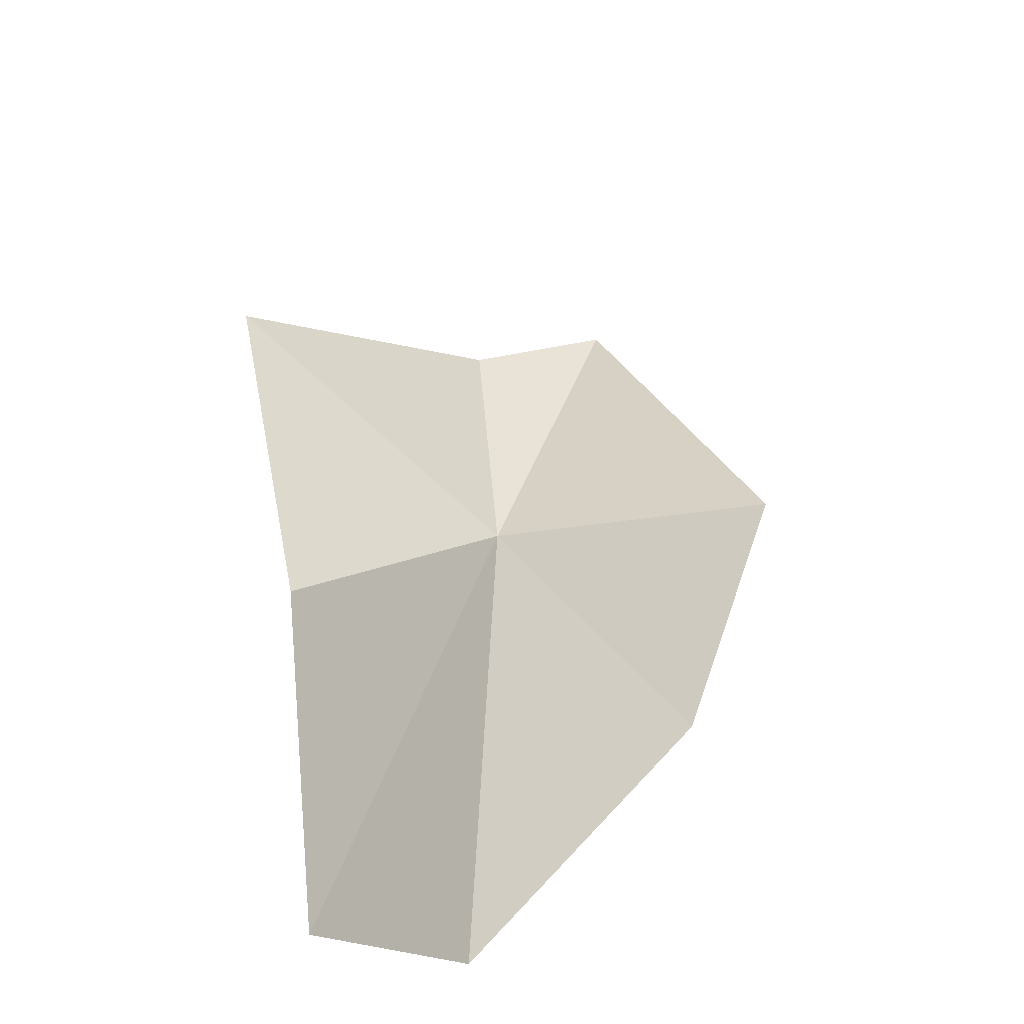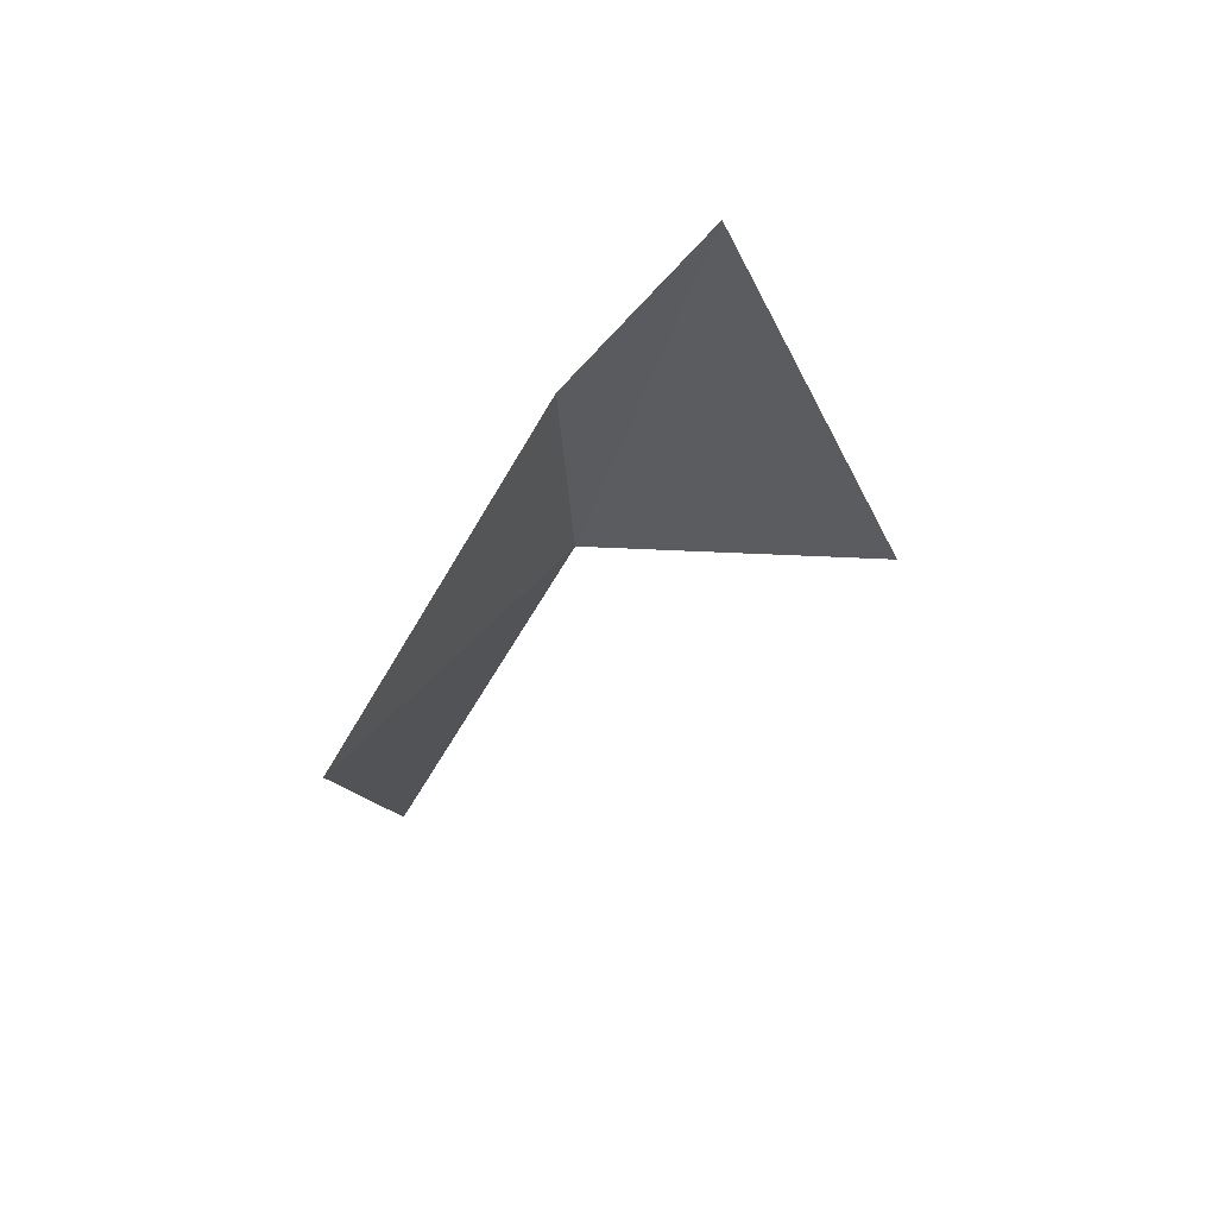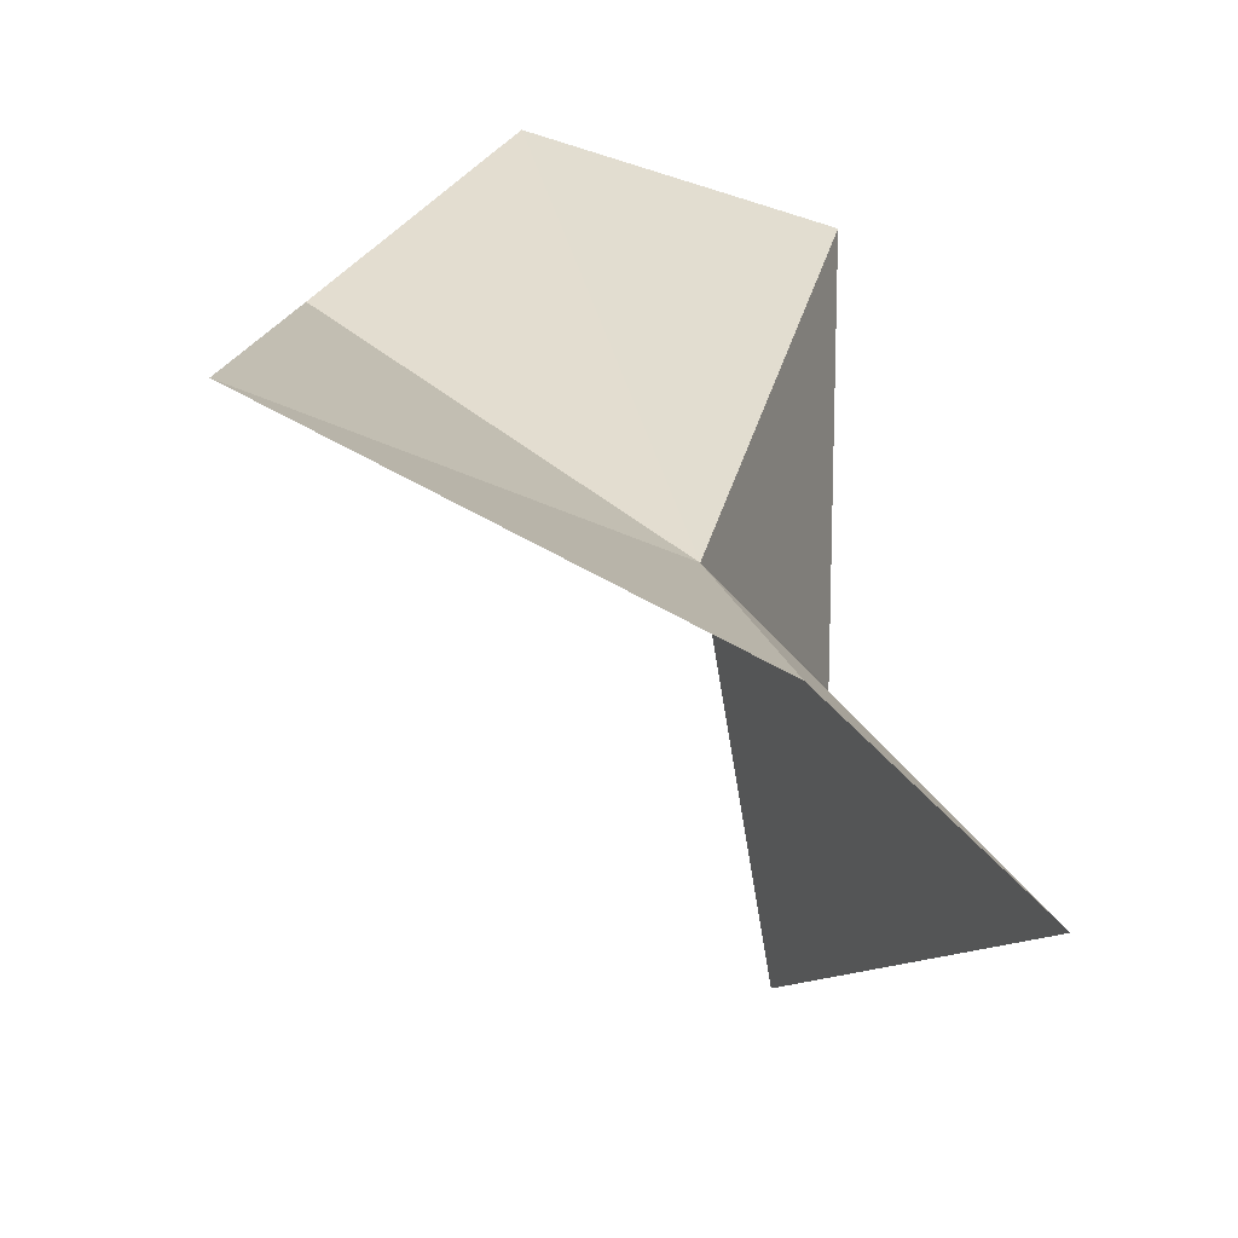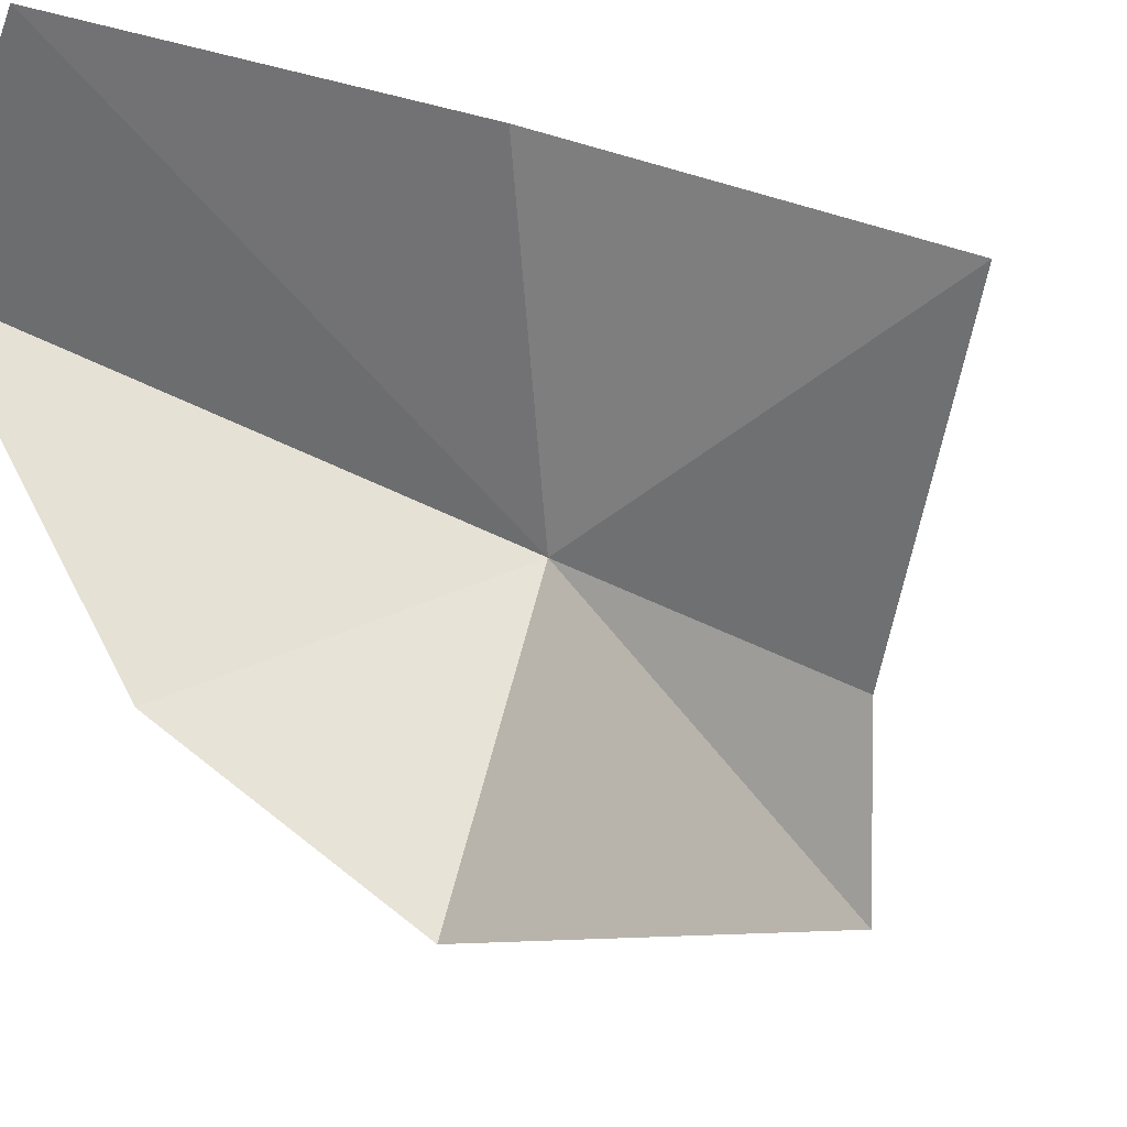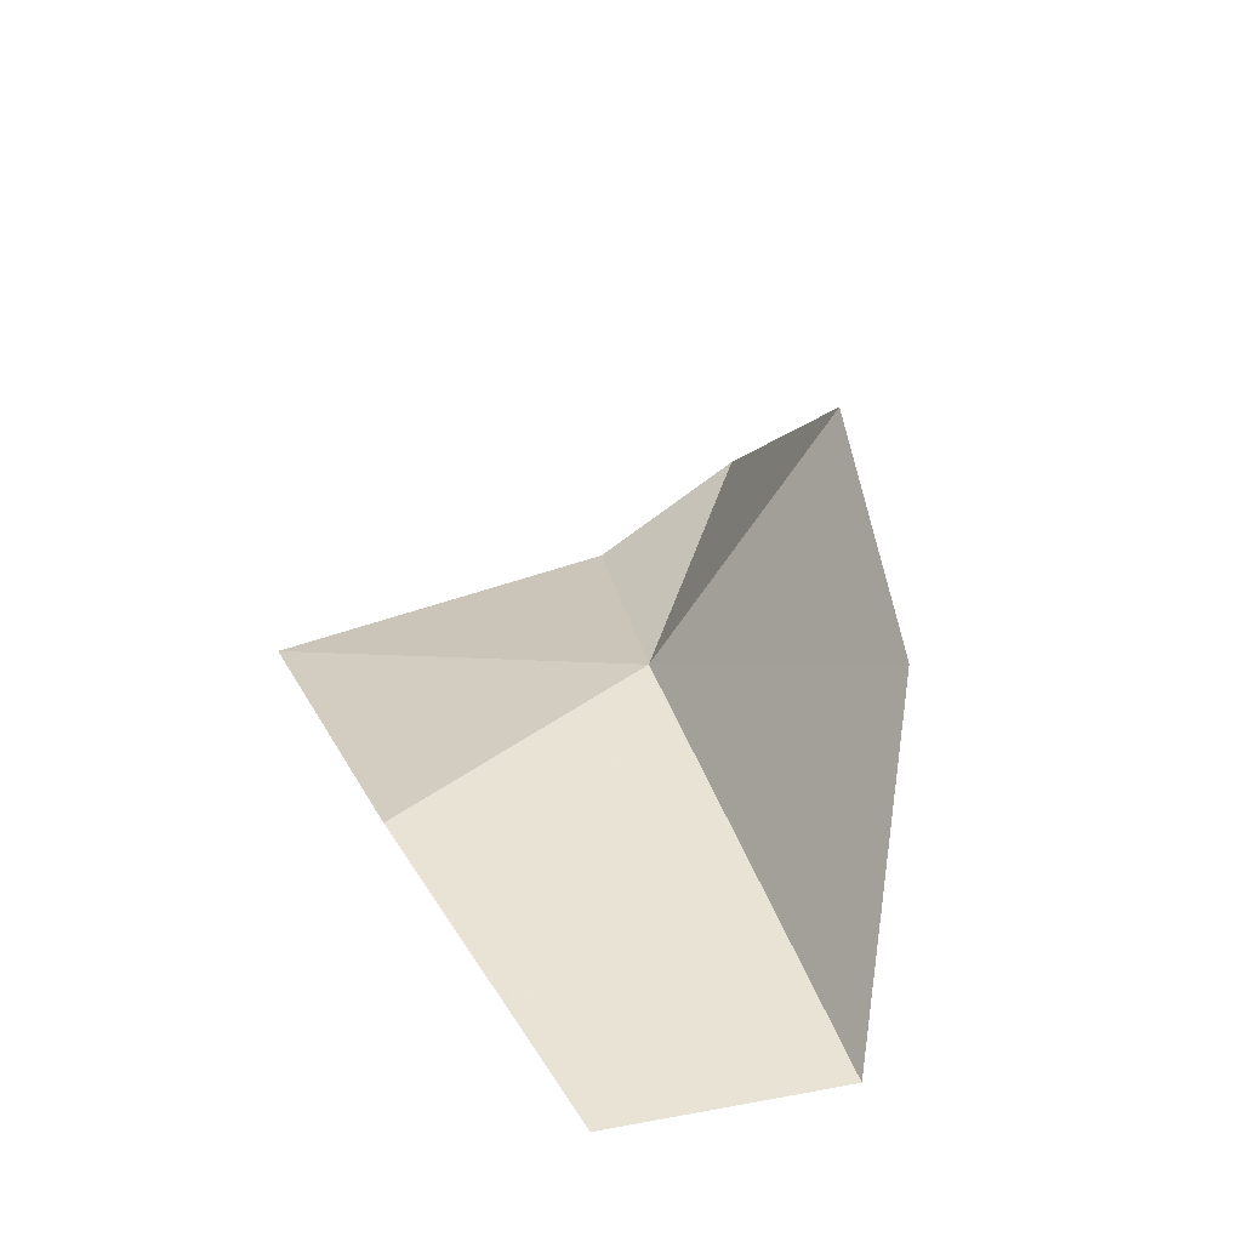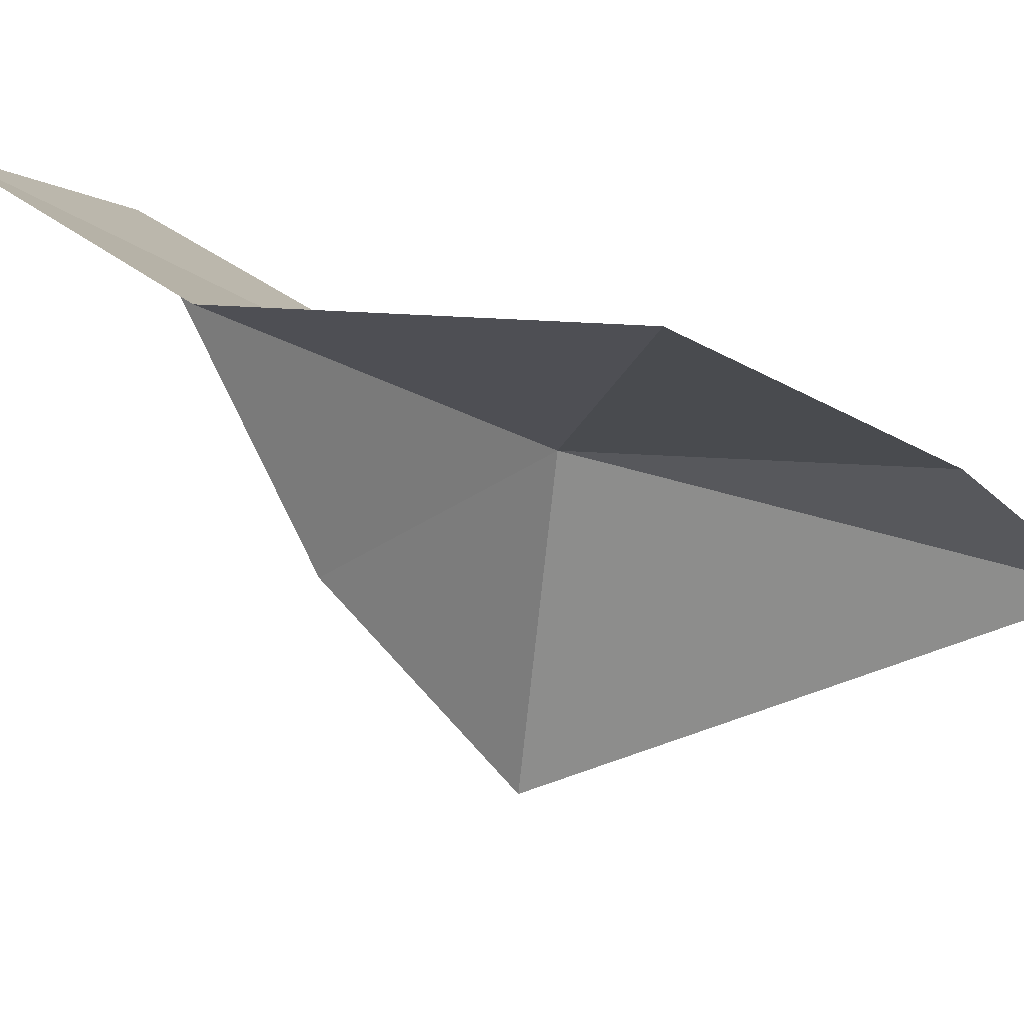
<metadata>
{"format":"obj","ext":"obj","renderer":"f3d","projection":"perspective","resolution":1024,"background":"white","views":[{"elev":-53.5,"azim":116.0,"up":"+Y"},{"elev":58.9,"azim":100.4,"up":"+Y"},{"elev":13.5,"azim":161.8,"up":"+Z"},{"elev":-33.9,"azim":43.2,"up":"+Z"},{"elev":-71.9,"azim":158.8,"up":"+Y"},{"elev":12.6,"azim":96.9,"up":"+Z"}]}
</metadata>
<code>
v 86.59 73.65 32.32
v 87.68 72.29 33.1
v 88.46 74.24 33.17
v 85.22 71.46 33.17
v 86.41 70.89 33.56
v 86.23 73.44 30.62
v 85.6 72.4 31.46
v 86.27 76.08 31.67
v 86.87 75.4 32.33
f 1 3 2
f 1 5 4
f 1 7 6
f 1 4 7
f 1 8 9
f 1 9 3
f 1 2 5
f 1 6 8

</code>
